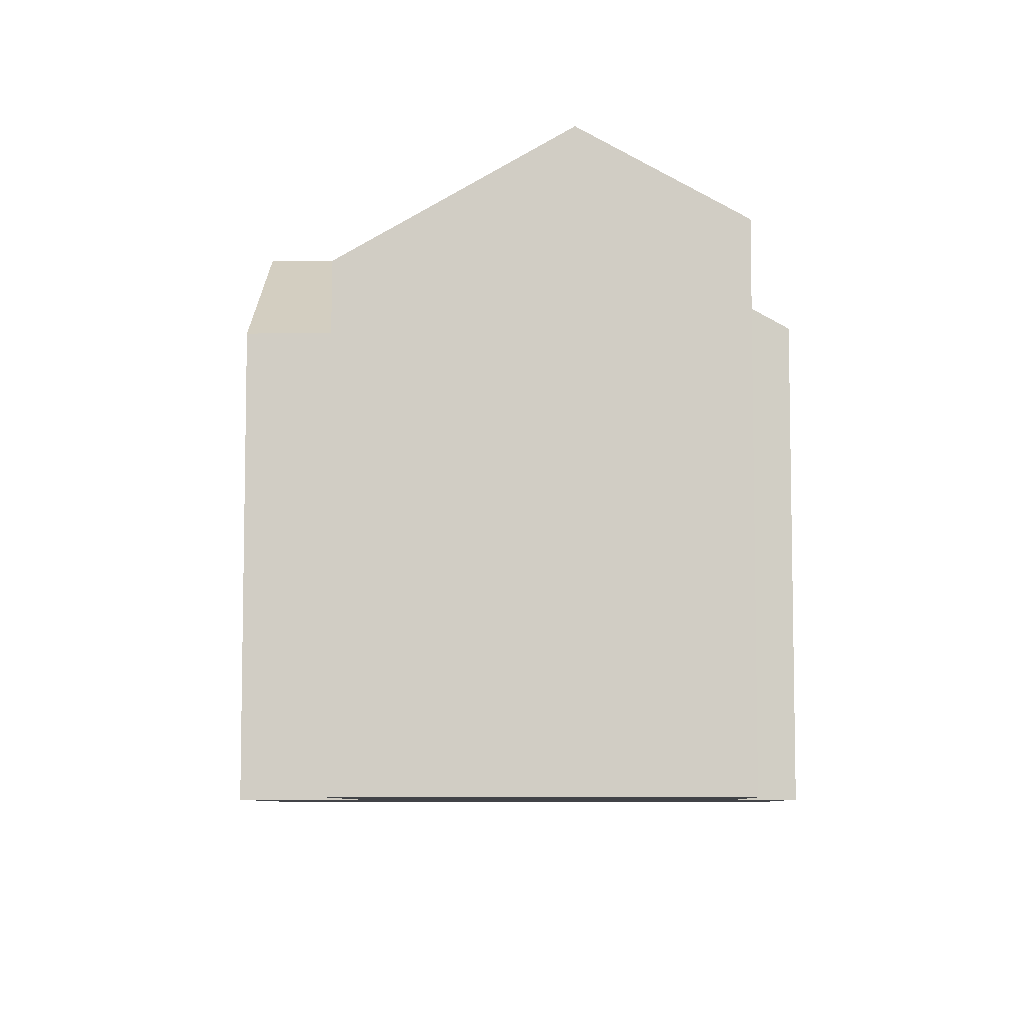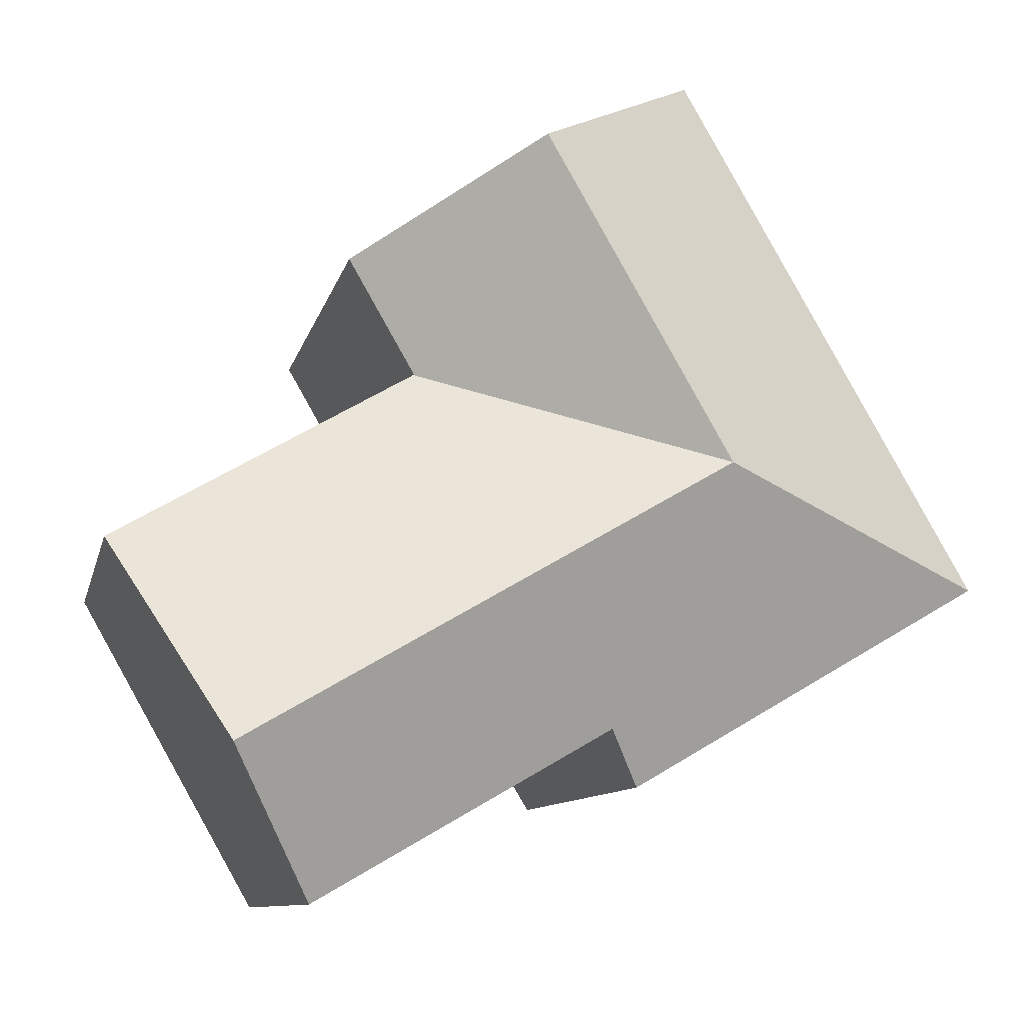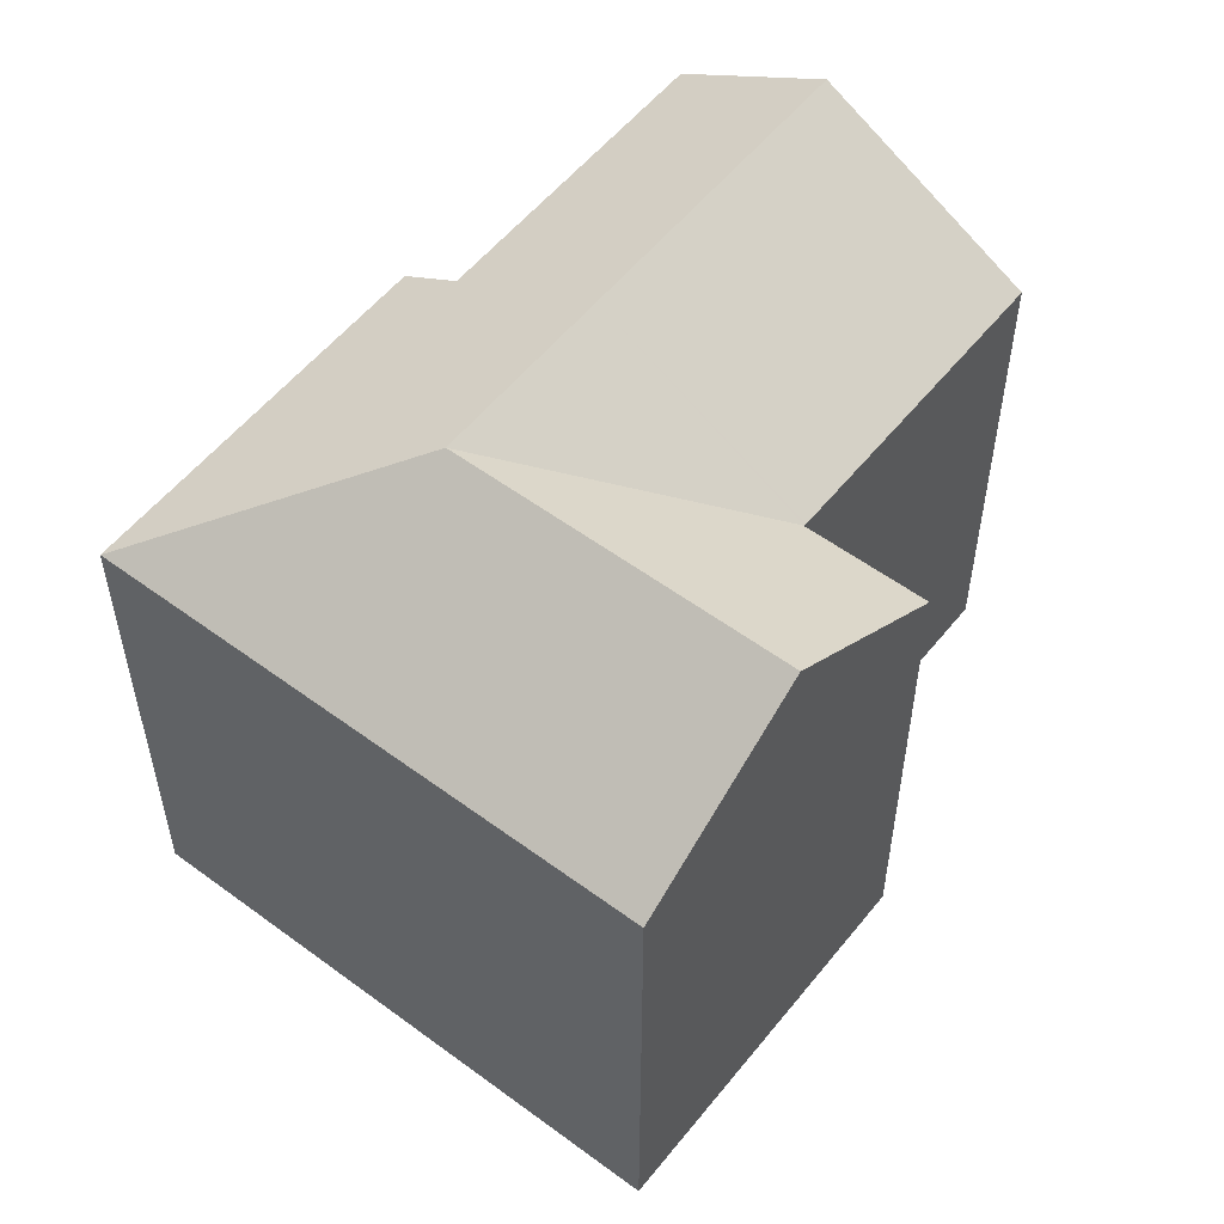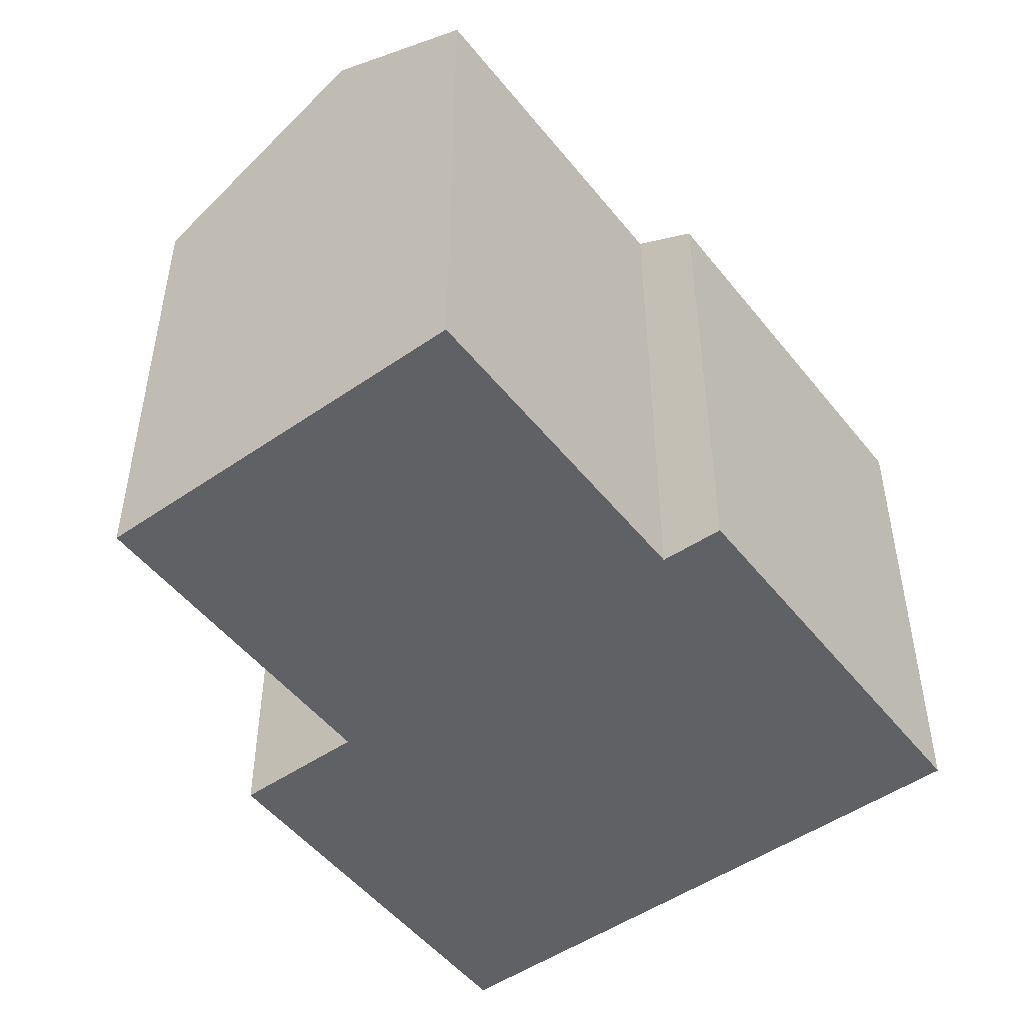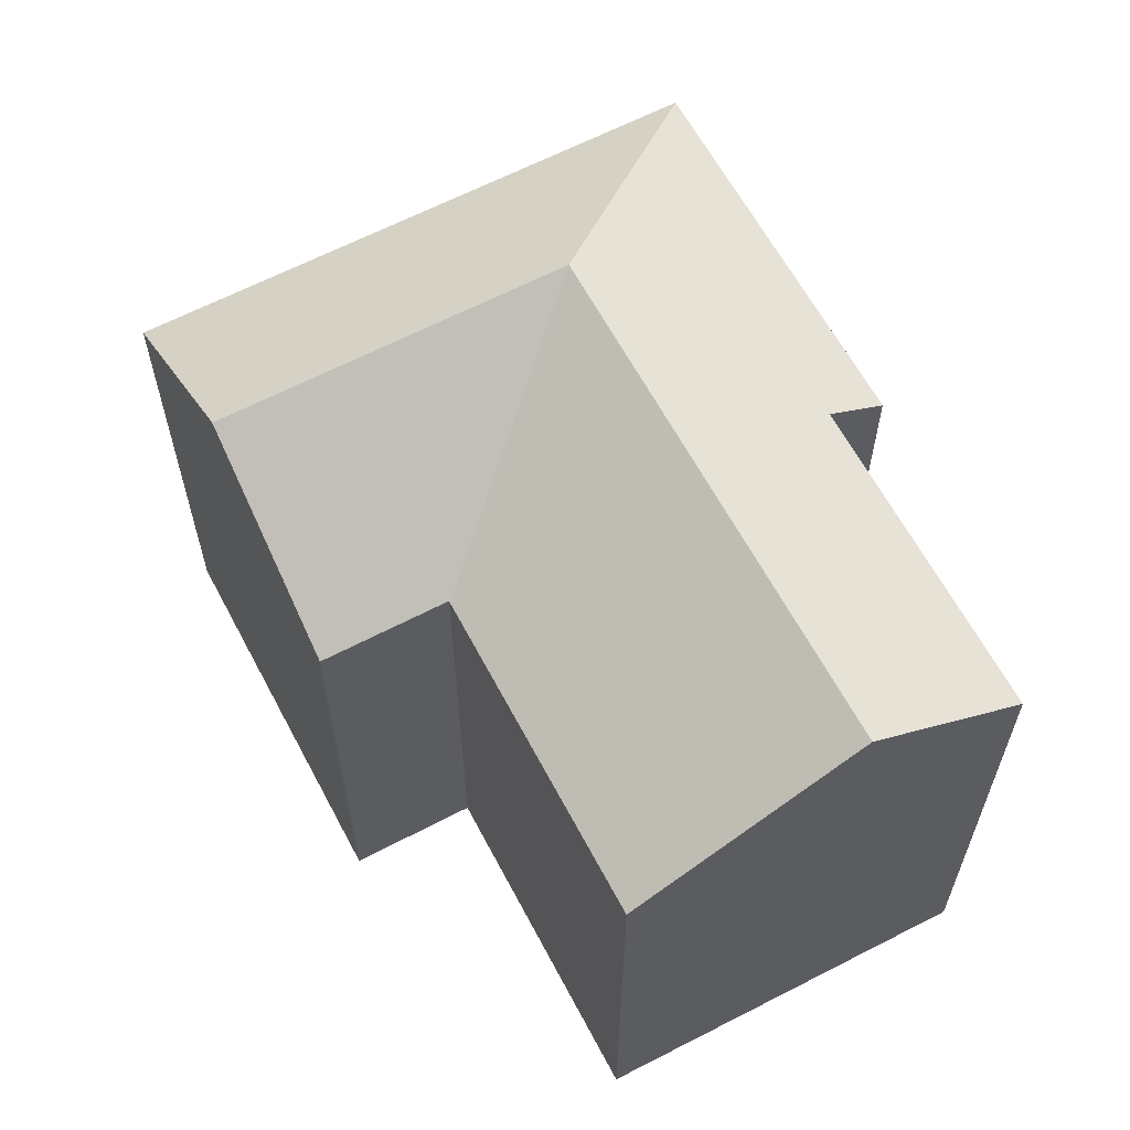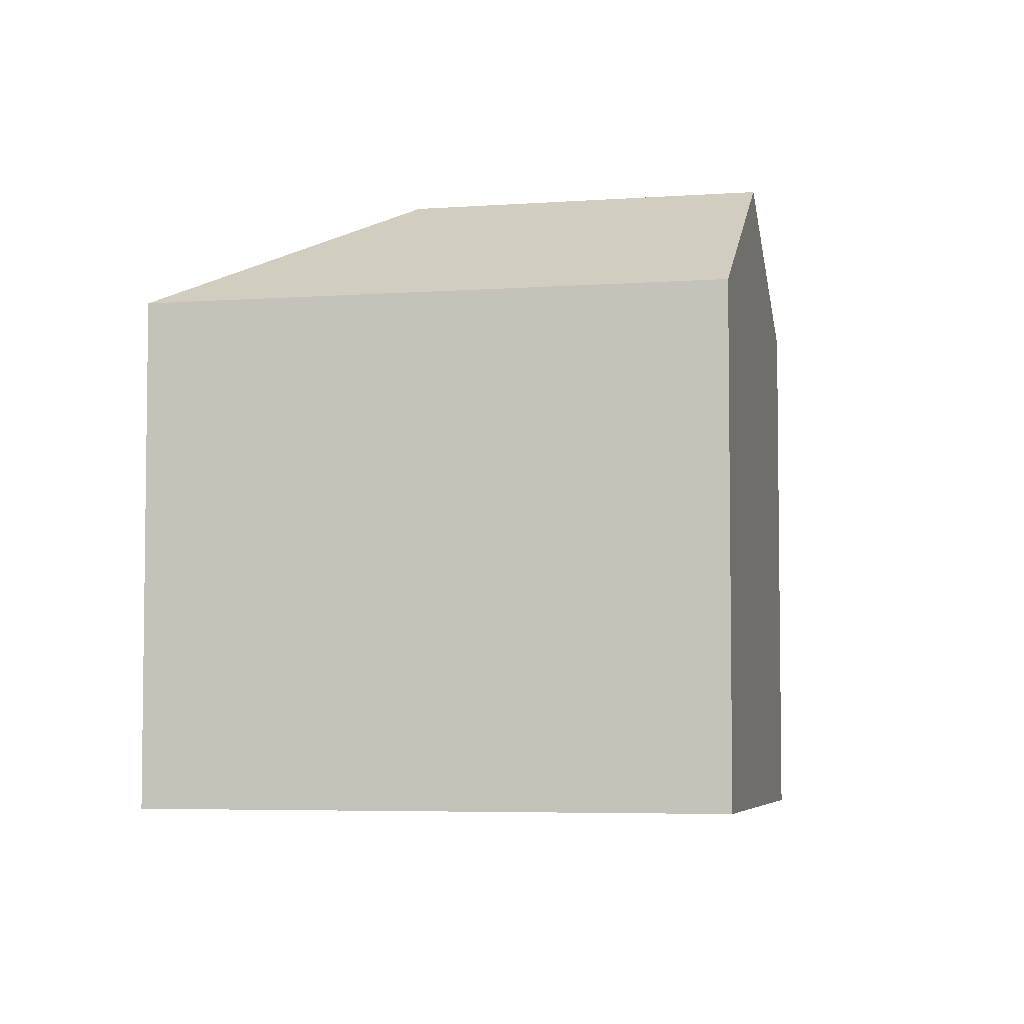
<metadata>
{"format":"obj","ext":"obj","renderer":"f3d","projection":"perspective","resolution":1024,"background":"white","views":[{"elev":-7.3,"azim":121.8,"up":"+Y"},{"elev":-9.4,"azim":168.2,"up":"+Z"},{"elev":54.9,"azim":-22.1,"up":"+Y"},{"elev":-50.1,"azim":156.9,"up":"+Y"},{"elev":62.8,"azim":92.0,"up":"+Y"},{"elev":-5.0,"azim":-47.0,"up":"+Y"}]}
</metadata>
<code>
v  24.6 20.67 -5.61
v  18.74 16.49 6.428
v  28.31 16.47 0.94
v  15.01 20.67 -0.066
v  18.67 16.49 6.463
v  9.314 20.67 3.221
v  11.28 16.5 -6.544
v  0 16.51 1.011e-15
v  11.4 16.5 -6.613
v  12.46 17.65 -4.85
v  21.95 17.66 -10.3
v  7.483 16.51 13.02
v  9.559 16.51 16.64
v  15.17 20.67 13.41
v  13.09 20.67 9.786
v  18.69 16.5 6.548
v  20.78 16.5 10.18
v  18.65 16.5 6.476
v  21.95 6.308e-16 -10.3
v  12.46 2.97e-16 -4.85
v  11.4 4.049e-16 -6.613
v  0 0 0
v  11.28 4.007e-16 -6.544
v  20.78 -6.231e-16 10.18
v  18.65 -3.965e-16 6.476
v  18.69 -4.009e-16 6.548
v  24.6 3.435e-16 -5.61
v  28.31 -5.756e-17 0.94
v  7.483 -7.974e-16 13.02
v  9.559 -1.019e-15 16.64
v  15.17 -8.209e-16 13.41
v  18.67 -3.957e-16 6.463
v  18.74 -3.936e-16 6.428
g defaultobject
f 1 2 3
f 2 1 4
f 2 4 5
f 5 4 6
f 6 7 8
f 7 6 4
f 7 4 9
f 9 4 10
f 10 4 11
f 11 4 1
f 12 6 8
f 6 12 13
f 6 13 14
f 6 14 15
f 16 14 17
f 14 16 15
f 15 16 6
f 6 16 18
f 6 18 5
f 19 10 11
f 10 19 20
f 21 7 9
f 7 21 8
f 8 21 22
f 22 21 23
f 20 9 10
f 9 20 21
f 24 16 17
f 16 24 18
f 18 24 25
f 25 24 26
f 3 11 1
f 11 3 19
f 19 3 27
f 27 3 28
f 22 12 8
f 12 22 13
f 13 22 29
f 13 29 30
f 13 17 14
f 17 13 30
f 17 30 24
f 24 30 31
f 25 5 18
f 5 25 32
f 32 2 5
f 2 32 3
f 3 32 28
f 28 32 33
f 29 31 30
f 31 29 22
f 31 22 24
f 24 22 26
f 26 22 25
f 25 22 23
f 25 23 32
f 32 23 33
f 33 23 20
f 20 23 21
f 20 28 33
f 28 20 27
f 27 20 19

</code>
